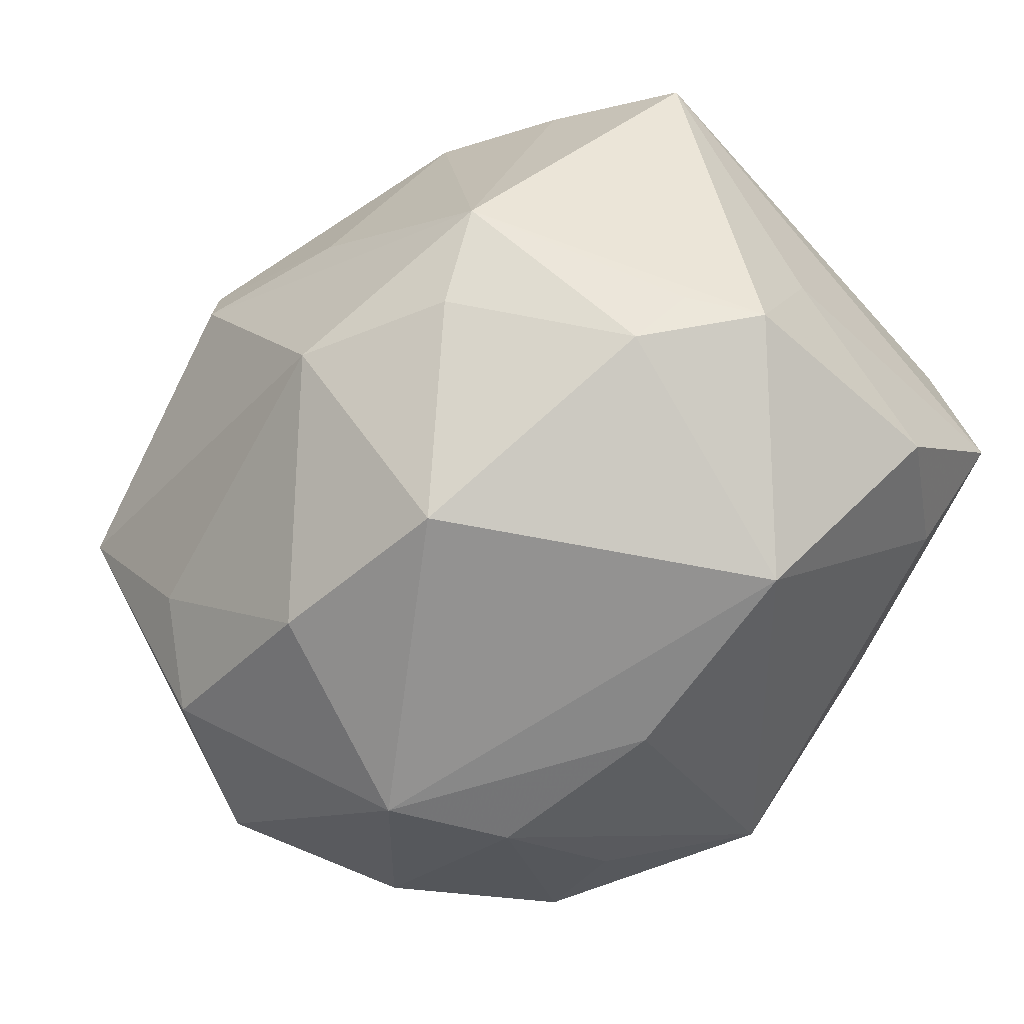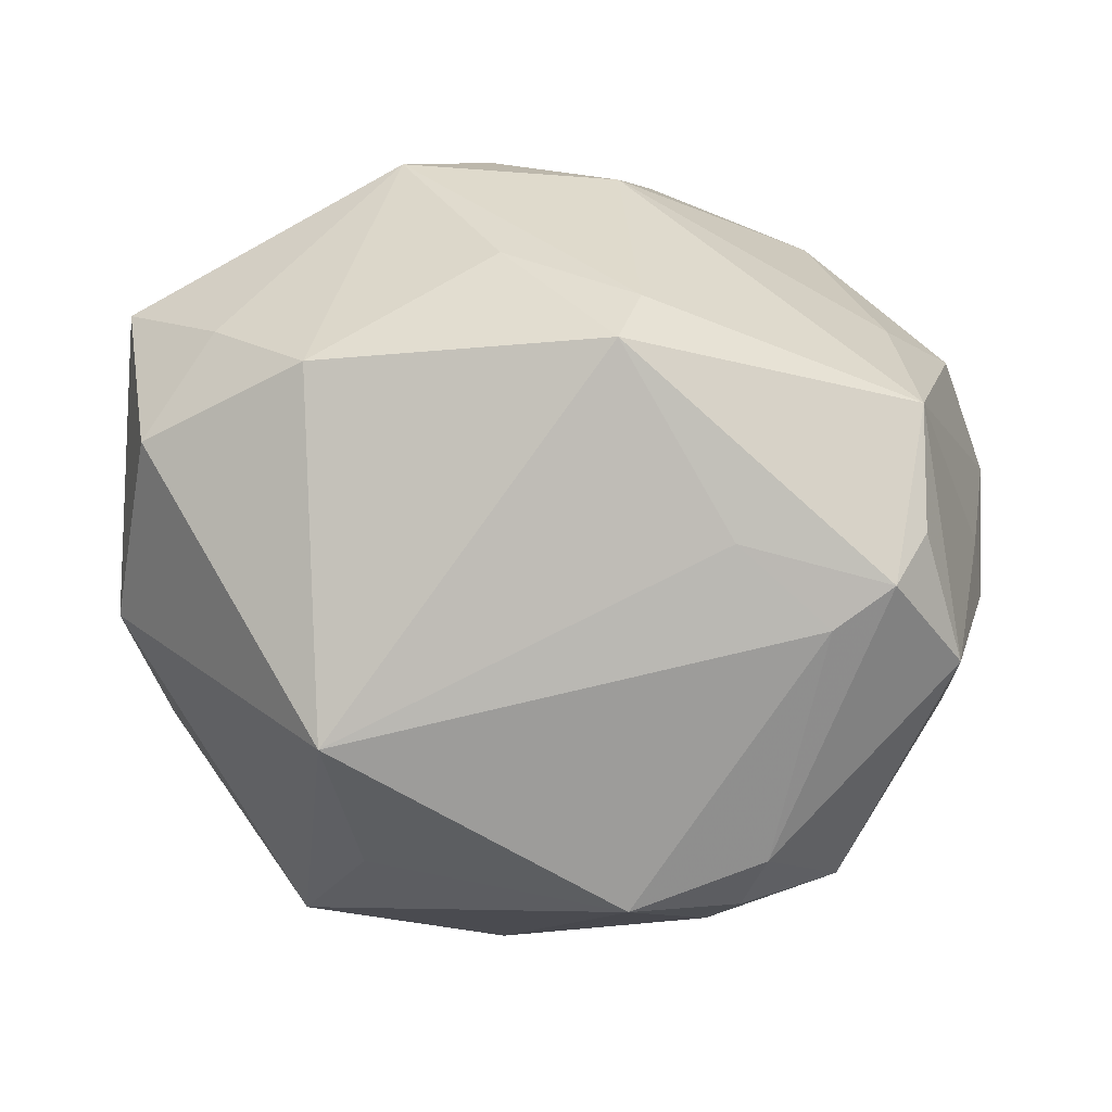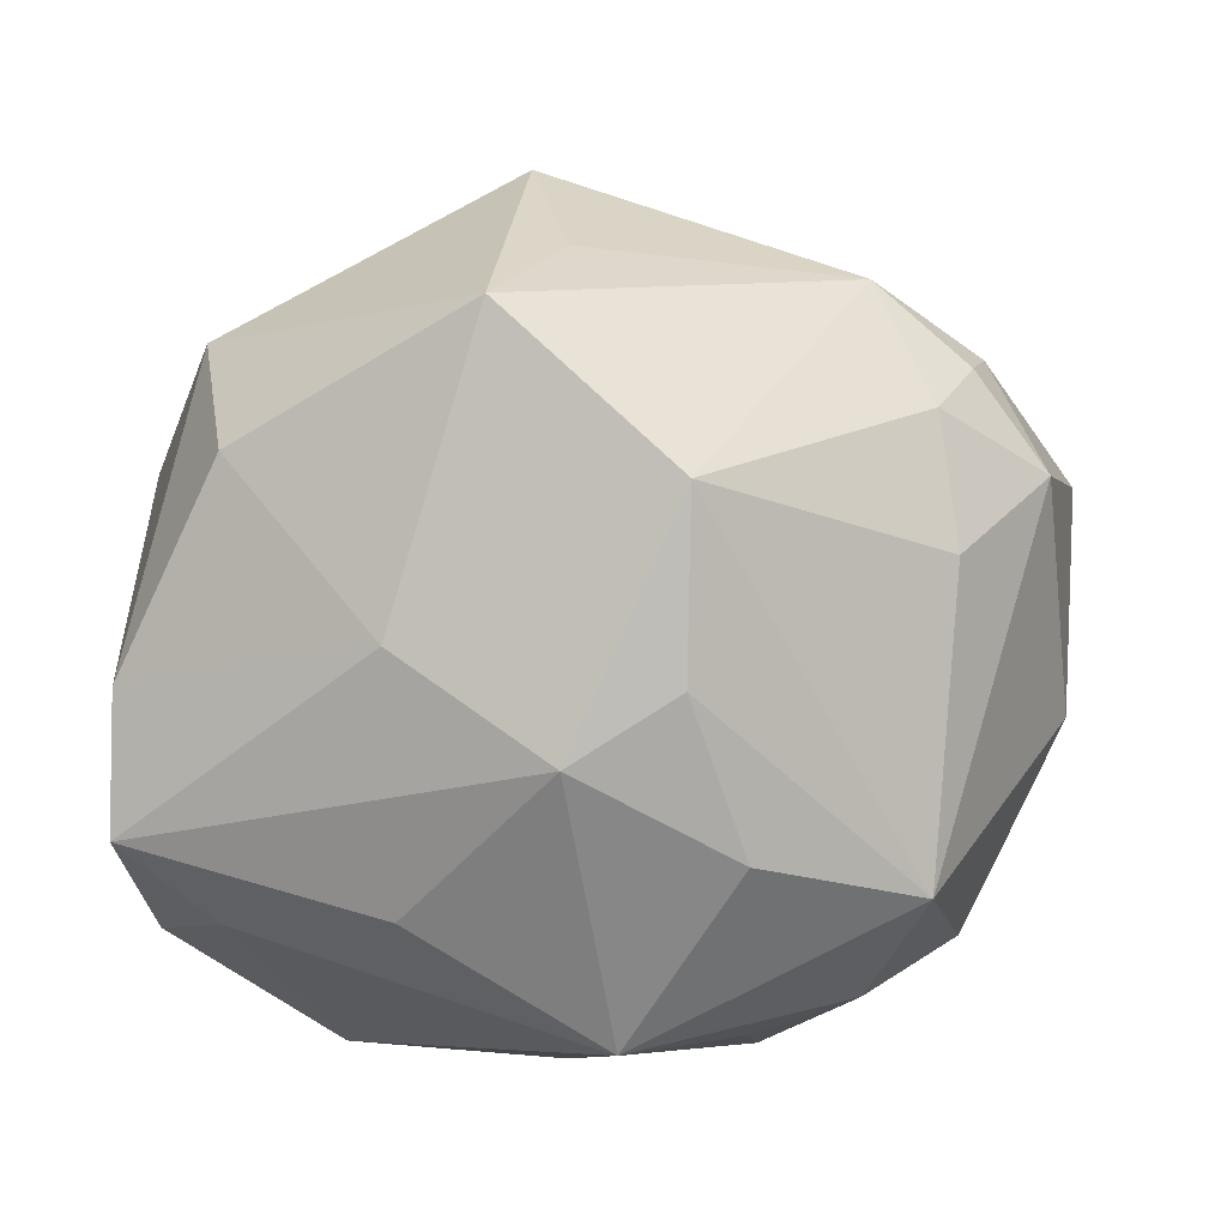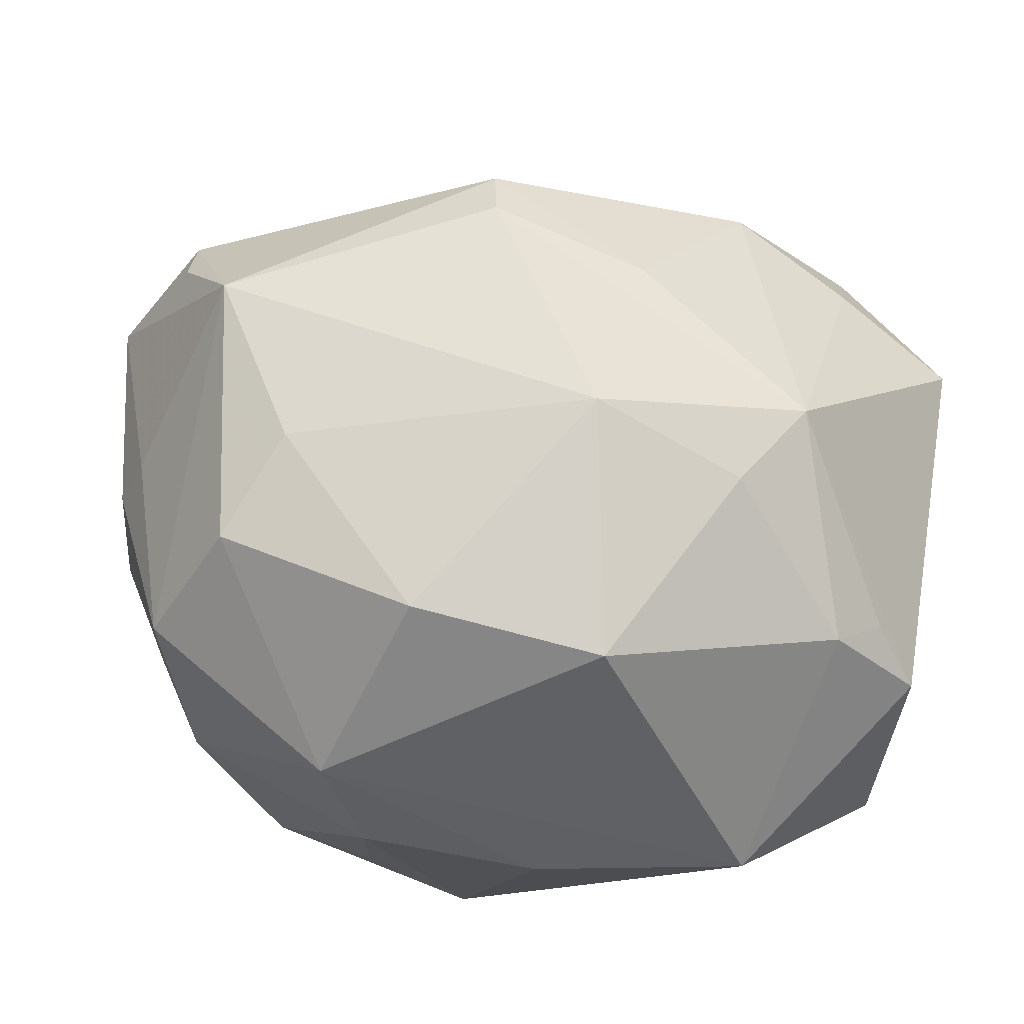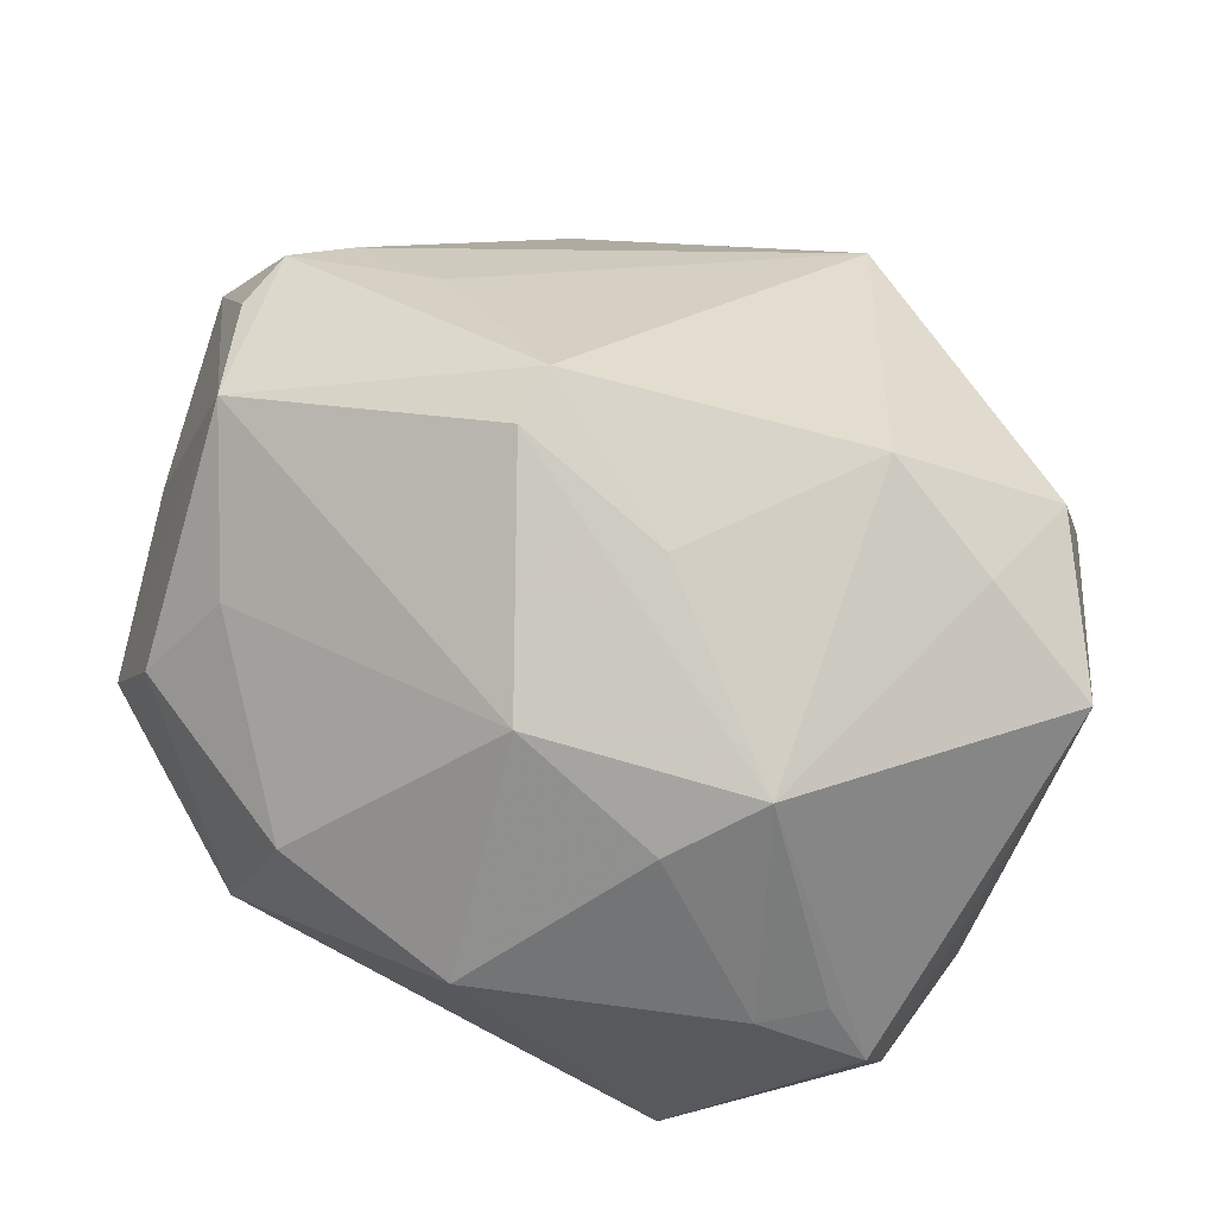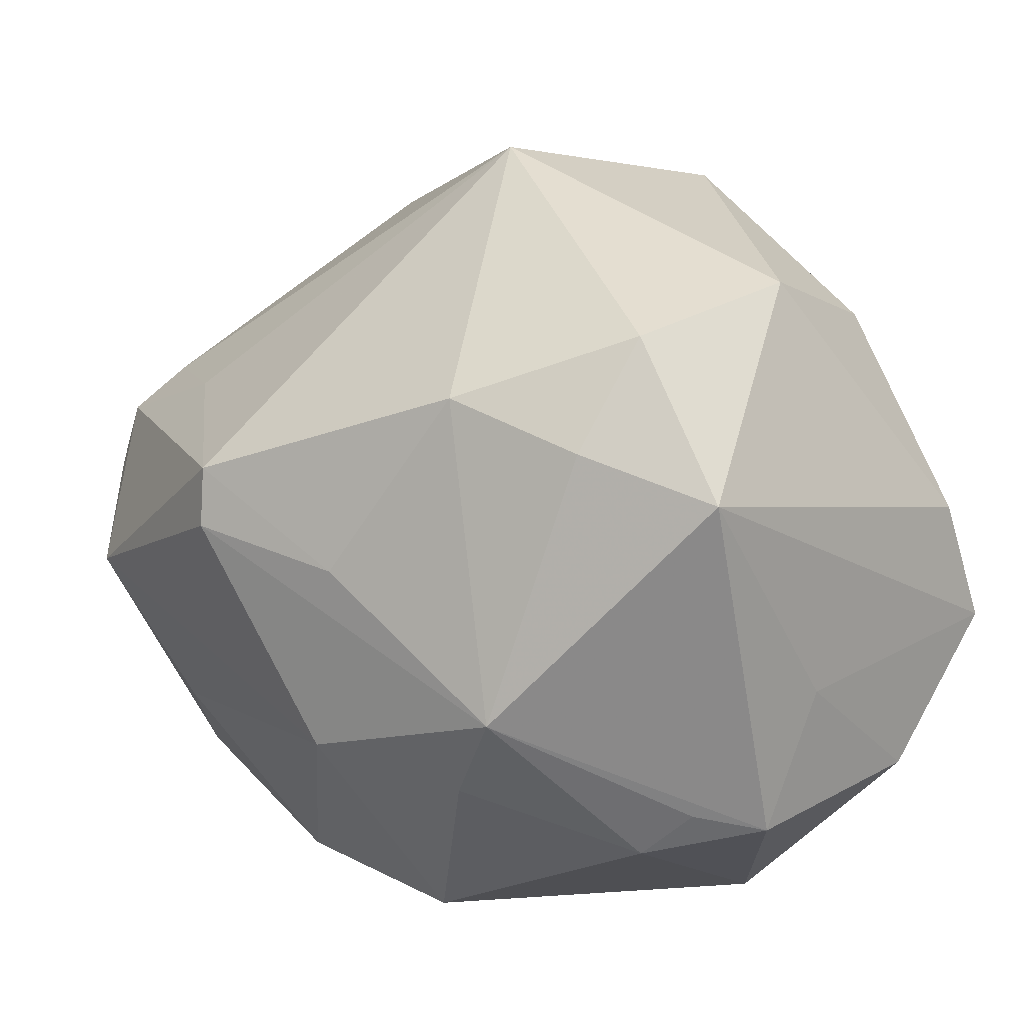
<metadata>
{"format":"obj","ext":"obj","renderer":"f3d","projection":"perspective","resolution":1024,"background":"white","views":[{"elev":-66.0,"azim":41.7,"up":"+Y"},{"elev":44.5,"azim":-157.2,"up":"+Z"},{"elev":23.0,"azim":177.0,"up":"+Y"},{"elev":-48.8,"azim":-11.1,"up":"+Y"},{"elev":75.5,"azim":27.4,"up":"+Z"},{"elev":7.2,"azim":39.5,"up":"+Y"}]}
</metadata>
<code>
v -0.0374 0.03054 -0.004488
v 0.03622 -0.01678 -0.02615
v 0.04399 -0.01274 0.004893
v -0.01354 -0.02933 -0.02792
v -0.01211 0.01084 0.04206
v 0.004944 0.0007319 0.04003
v -0.04004 -0.002911 0.03181
v 0.01835 0.01967 0.03583
v -0.02934 -0.01041 -0.03634
v -0.0001172 -0.01933 0.03697
v 0.03714 0.03121 0.002639
v -0.01206 -0.004278 -0.04088
v -0.03664 -0.02698 0.01709
v 0.003434 -0.03978 -0.0142
v 0.003771 -0.04022 0.02028
v 0.03595 -0.02563 0.01653
v 0.004726 0.005669 -0.0409
v -0.02244 -0.04051 -0.00212
v -0.04625 -0.008788 0.009394
v 0.04566 0.005188 -0.01992
v -0.04441 0.007854 0.02486
v -0.0004139 -0.02459 -0.03871
v -0.04354 0.01464 0.02325
v 0.03165 0.01434 0.03128
v -0.02794 0.0185 0.02659
v -0.03882 0.01961 0.01967
v 0.03029 -0.03032 0.0181
v -0.0323 0.01879 -0.025
v -0.02387 -0.02356 -0.03106
v 0.02325 -0.01437 0.03575
v -0.04614 -0.00435 -0.01095
v -0.01593 -0.0387 -0.01395
v 0.005349 0.04601 0.01015
v -0.05034 0.01114 0.01173
v -0.006442 0.01211 -0.03894
v -0.04063 -0.02474 -0.00478
v 0.02021 0.01396 -0.03188
v 0.04613 -0.007918 -0.02587
v 0.04126 -0.02754 0.01014
v -0.03102 0.03035 -0.01727
v 0.03459 0.02622 0.02468
v -0.04796 -0.007541 0.003042
v -0.04259 0.02204 -0.01359
v 0.03493 0.02699 -0.01623
v -0.01656 -0.03656 0.01996
v -0.02572 0.03978 -0.007802
v 0.01035 0.04302 -0.02098
v 0.02581 -0.04031 -0.008672
v -0.04218 -0.02739 0.002659
v 0.002437 0.0437 -0.00851
v 0.04341 -0.02385 -0.01358
v 0.01634 -0.02288 0.03214
v -0.03521 0.03191 -0.01094
v -0.03148 -0.01921 0.02587
v -0.007076 0.02977 -0.03323
v -0.03557 -0.02552 -0.01627
v 0.01964 -0.01174 -0.03591
v -0.01204 0.004491 0.04255
v 0.04506 0.009444 0.02541
f 5 8 33
f 58 5 7
f 7 5 23
f 7 49 13
f 33 8 41
f 59 41 24
f 24 41 8
f 33 46 26
f 50 46 33
f 33 47 50
f 50 47 46
f 25 5 33
f 23 5 25
f 33 26 25
f 25 26 23
f 18 45 13
f 13 49 18
f 58 7 10
f 13 45 54
f 54 7 13
f 45 10 54
f 54 10 7
f 21 23 34
f 34 7 21
f 21 7 23
f 19 7 34
f 49 7 19
f 34 23 1
f 23 26 1
f 1 26 46
f 46 47 55
f 55 40 46
f 47 37 55
f 55 28 40
f 9 55 35
f 28 55 9
f 38 51 2
f 2 57 38
f 6 5 58
f 8 5 6
f 44 37 47
f 46 40 53
f 53 1 46
f 35 55 17
f 17 55 37
f 17 37 38
f 38 57 17
f 56 18 49
f 15 10 45
f 45 18 15
f 8 6 30
f 58 10 30
f 30 6 58
f 59 24 30
f 30 39 59
f 30 24 8
f 11 44 47
f 11 47 33
f 33 41 11
f 11 41 59
f 38 37 20
f 37 44 20
f 44 11 20
f 59 38 20
f 20 11 59
f 12 9 35
f 35 17 12
f 36 56 49
f 18 56 32
f 14 18 32
f 27 15 48
f 48 39 27
f 48 15 18
f 48 18 14
f 51 39 48
f 48 2 51
f 59 39 3
f 3 39 51
f 3 38 59
f 3 51 38
f 52 15 27
f 27 30 52
f 10 15 52
f 52 30 10
f 27 39 16
f 16 30 27
f 39 30 16
f 22 17 57
f 22 12 17
f 57 2 22
f 2 48 22
f 9 12 22
f 22 48 14
f 14 32 22
f 22 32 4
f 9 56 31
f 56 36 31
f 31 36 49
f 29 32 56
f 4 32 29
f 29 56 9
f 9 22 29
f 29 22 4
f 43 31 34
f 9 31 43
f 34 1 43
f 1 53 43
f 28 9 43
f 40 28 43
f 43 53 40
f 49 19 42
f 42 31 49
f 42 19 34
f 34 31 42

</code>
